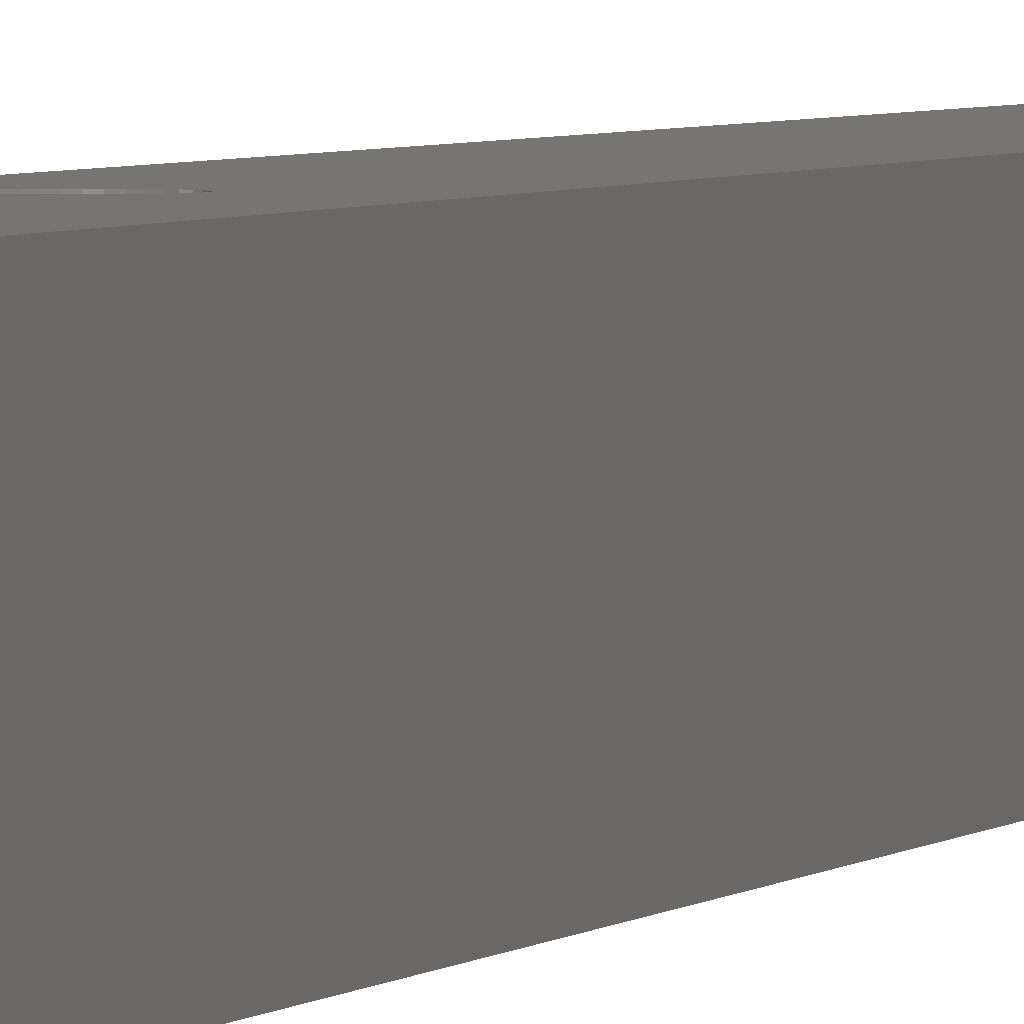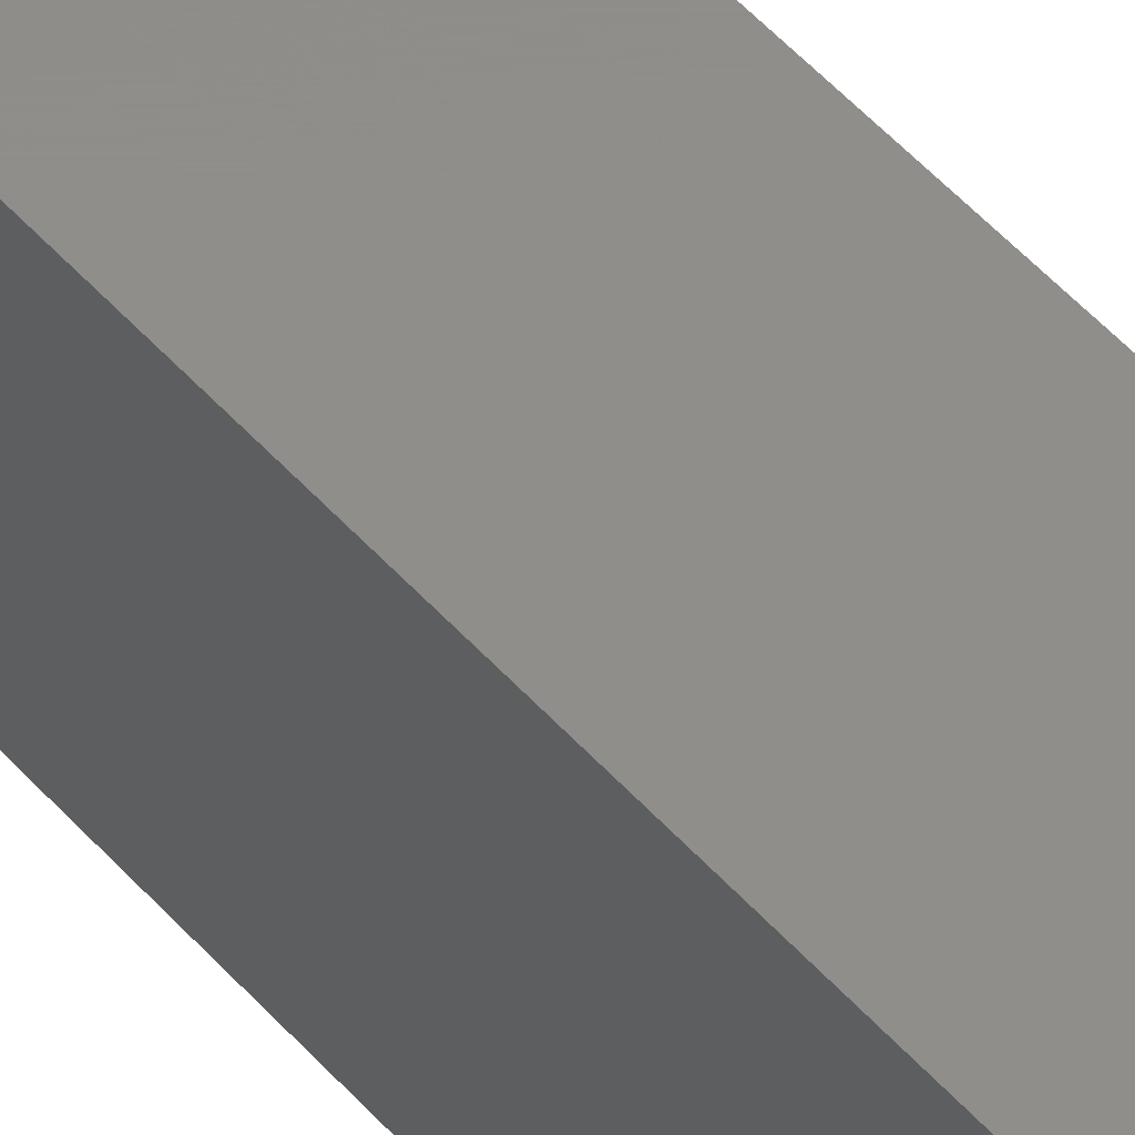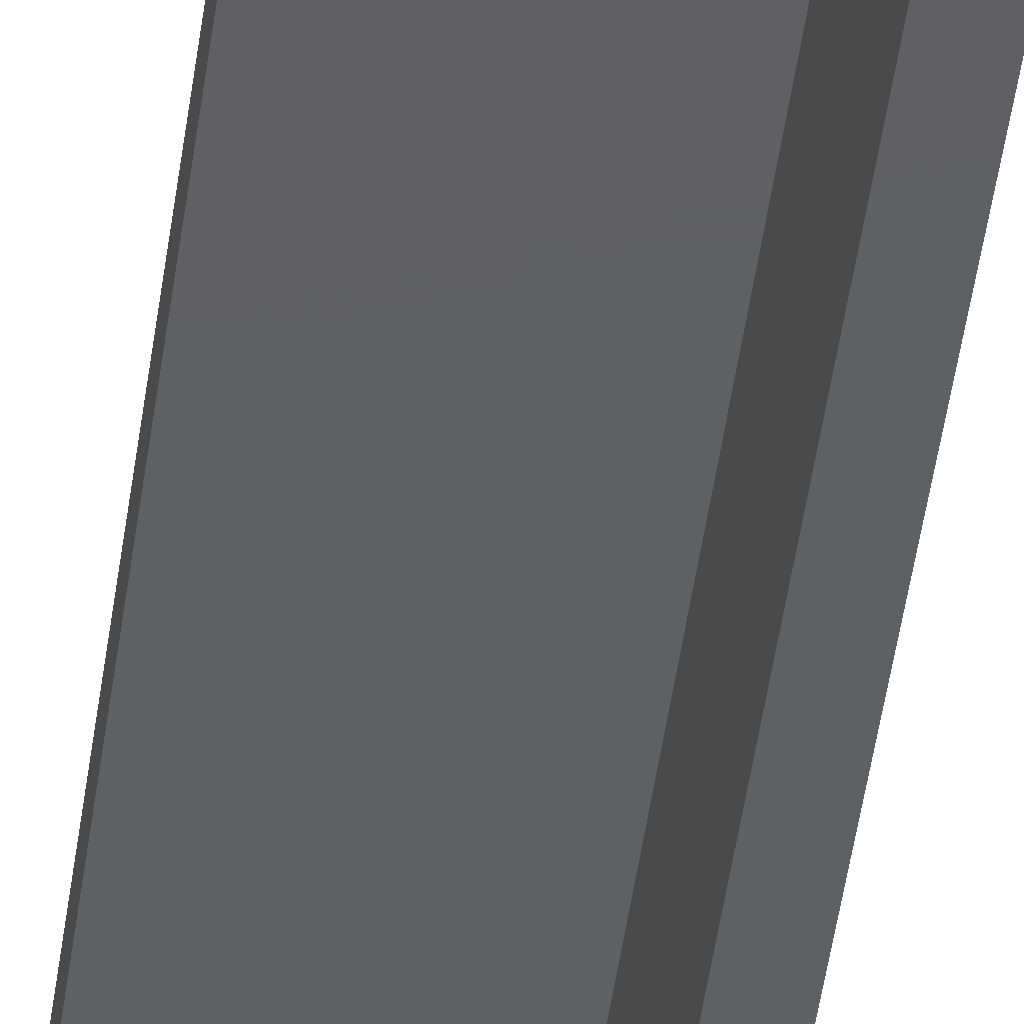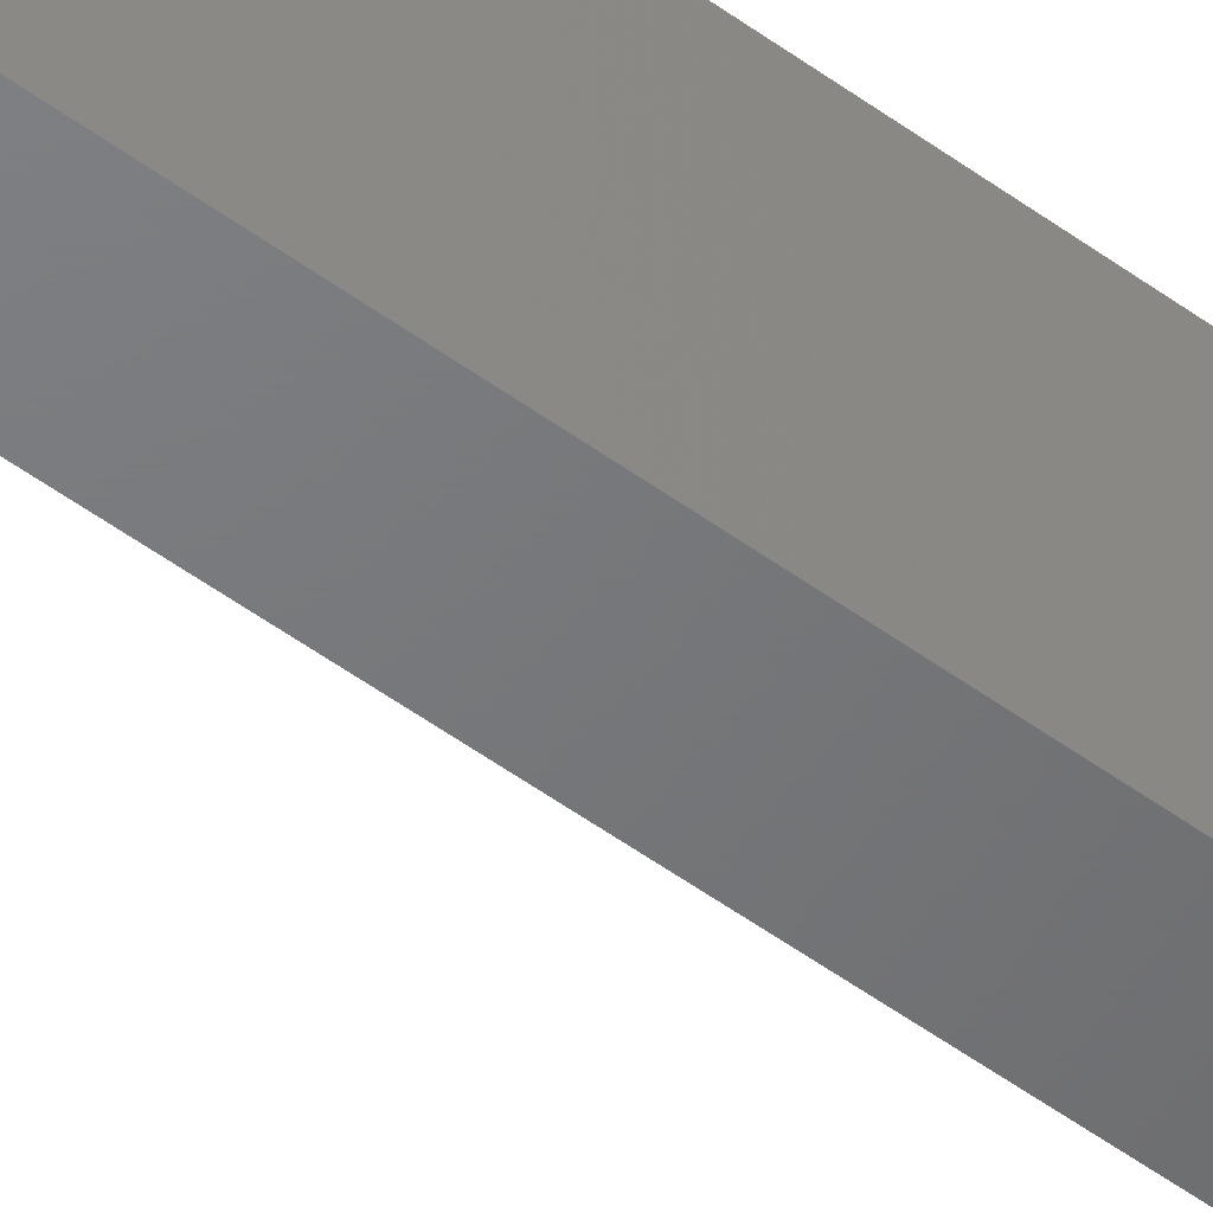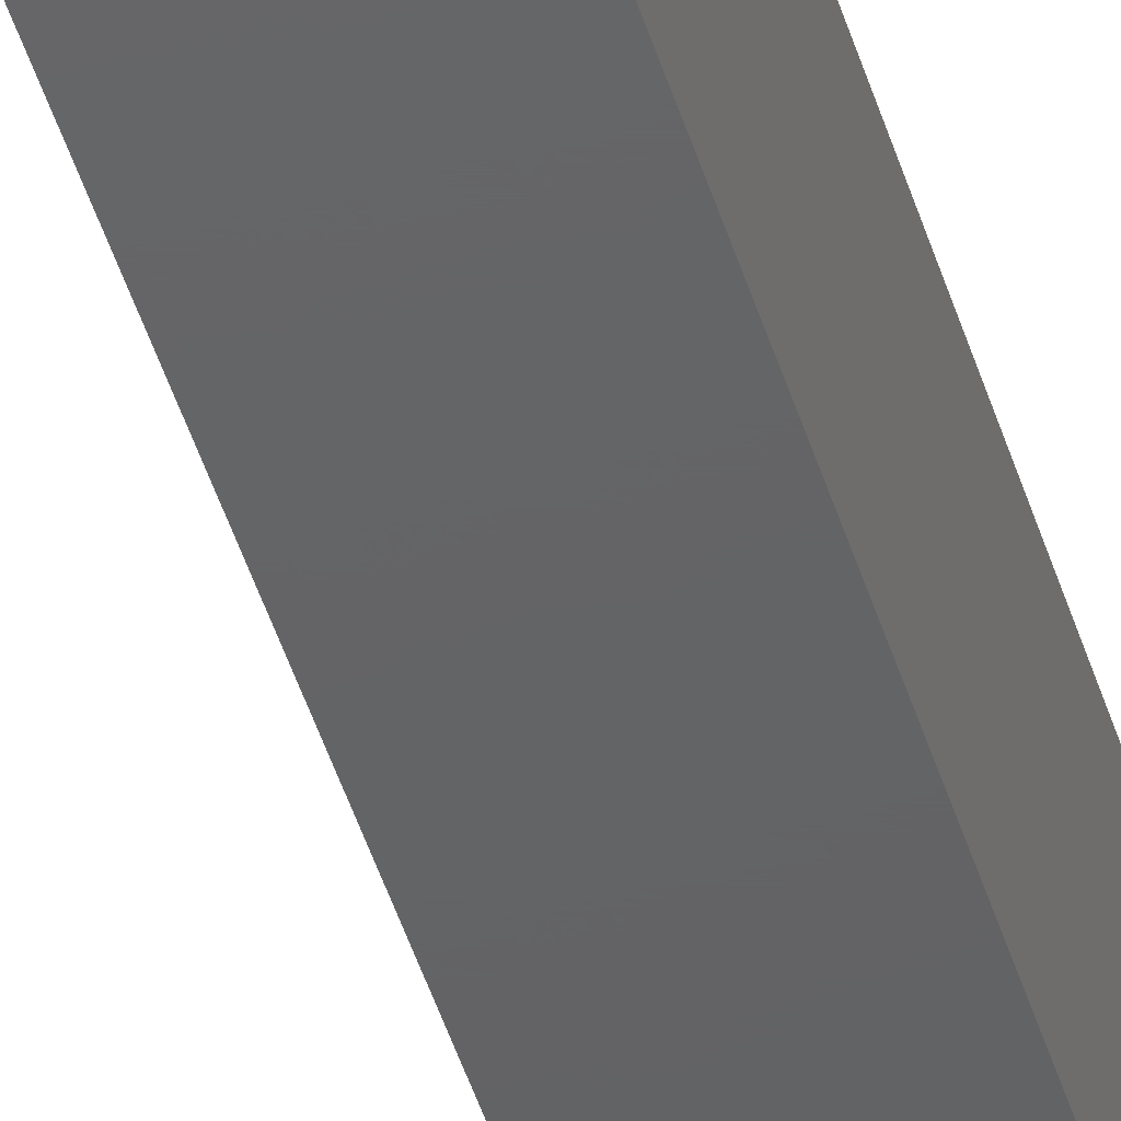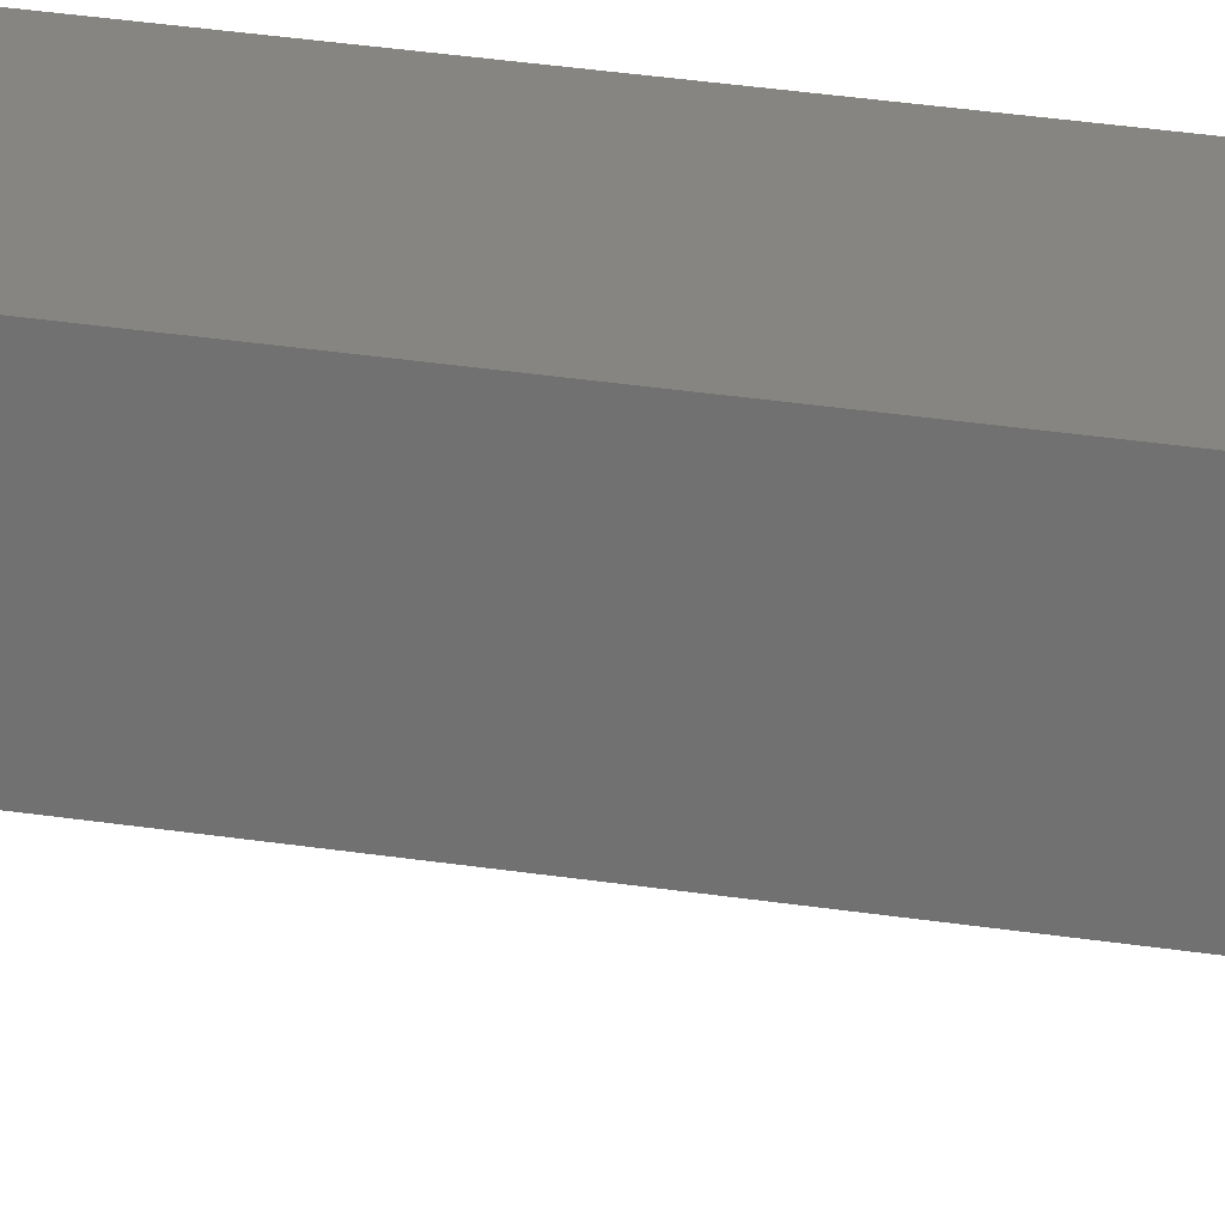
<metadata>
{"format":"stl","ext":"stl","renderer":"f3d","projection":"perspective","resolution":1024,"background":"white","views":[{"elev":2.6,"azim":-163.6,"up":"+Z"},{"elev":42.4,"azim":-35.9,"up":"+Z"},{"elev":-40.1,"azim":173.3,"up":"+Z"},{"elev":-50.2,"azim":-129.2,"up":"+Z"},{"elev":-45.0,"azim":-163.8,"up":"+Z"},{"elev":22.0,"azim":107.0,"up":"+Z"}]}
</metadata>
<code>
# stl→obj: 156 verts, 316 faces
v 578.3 629.8 73.34
v 579.2 629.1 73.34
v 580.6 659.2 73.34
v 569.6 627.4 73.34
v 570.3 628.3 73.34
v 579.2 657.5 73.34
v 580 628.3 73.34
v 580.6 627.4 73.34
v 591 768.4 73.34
v 581.1 626.4 73.34
v 581.5 662.4 73.34
v 581.4 661.3 73.34
v 581.1 660.2 73.34
v 577.3 656.4 73.34
v 576.2 656.1 73.34
v 569.2 626.4 73.34
v 576.2 668.6 73.34
v 577.3 668.3 73.34
v 578.3 667.9 73.34
v 579.2 667.2 73.34
v 580 666.4 73.34
v 580.6 665.5 73.34
v 581.1 664.5 73.34
v 572.9 656.4 73.34
v 568.9 625.4 73.34
v 574 656.1 73.34
v 575.1 656 73.34
v 570.3 666.4 73.34
v 571 667.2 73.34
v 552.9 768.4 73.34
v 571.9 667.9 73.34
v 581.4 663.5 73.34
v 571 629.1 73.34
v 571.9 629.8 73.34
v 572.9 630.2 73.34
v 578.3 656.9 73.34
v 571.9 656.9 73.34
v 571 657.5 73.34
v 568.8 624.3 73.34
v 570.3 658.3 73.34
v 568.9 663.5 73.34
v 569.2 664.5 73.34
v 569.6 665.5 73.34
v 581.4 625.4 73.34
v 581.5 624.3 73.34
v 591 349.2 73.34
v 581.4 623.2 73.34
v 581.1 622.1 73.34
v 552.9 349.2 73.34
v 569.2 622.1 73.34
v 569.6 621.1 73.34
v 570.3 620.2 73.34
v 572.9 668.3 73.34
v 574 668.6 73.34
v 575.1 668.7 73.34
v 574 630.5 73.34
v 575.1 630.6 73.34
v 580 658.3 73.34
v 576.2 630.5 73.34
v 577.3 630.2 73.34
v 580.6 621.1 73.34
v 580 620.2 73.34
v 579.2 619.4 73.34
v 568.9 623.2 73.34
v 569.6 659.2 73.34
v 569.2 660.2 73.34
v 568.9 661.3 73.34
v 568.8 662.4 73.34
v 578.3 618.8 73.34
v 577.3 618.3 73.34
v 576.2 618 73.34
v 575.1 617.9 73.34
v 574 618 73.34
v 572.9 618.3 73.34
v 571.9 618.8 73.34
v 571 619.4 73.34
v 591 349.2 66.99
v 591 768.4 66.99
v 571.9 629.8 66.99
v 571 629.1 66.99
v 569.6 659.2 66.99
v 571.9 656.9 66.99
v 572.9 656.4 66.99
v 581.1 626.4 66.99
v 568.8 662.4 66.99
v 568.9 661.3 66.99
v 569.2 660.2 66.99
v 571 667.2 66.99
v 570.3 666.4 66.99
v 559.2 768.4 66.99
v 569.6 665.5 66.99
v 569.2 664.5 66.99
v 569.2 626.4 66.99
v 569.6 627.4 66.99
v 570.3 628.3 66.99
v 571 657.5 66.99
v 580.6 627.4 66.99
v 570.3 658.3 66.99
v 579.2 667.2 66.99
v 578.3 667.9 66.99
v 568.9 663.5 66.99
v 579.2 629.1 66.99
v 578.3 629.8 66.99
v 574 656.1 66.99
v 575.1 656 66.99
v 581.4 625.4 66.99
v 576.2 656.1 66.99
v 577.3 656.4 66.99
v 580.6 621.1 66.99
v 581.1 622.1 66.99
v 580 628.3 66.99
v 577.3 630.2 66.99
v 576.2 630.5 66.99
v 575.1 630.6 66.99
v 568.9 625.4 66.99
v 568.8 624.3 66.99
v 559.2 349.2 66.99
v 568.9 623.2 66.99
v 569.2 622.1 66.99
v 581.1 664.5 66.99
v 580.6 665.5 66.99
v 580 666.4 66.99
v 577.3 668.3 66.99
v 576.2 668.6 66.99
v 575.1 668.7 66.99
v 574 668.6 66.99
v 574 630.5 66.99
v 572.9 630.2 66.99
v 580 658.3 66.99
v 581.5 624.3 66.99
v 579.2 657.5 66.99
v 578.3 656.9 66.99
v 580.6 659.2 66.99
v 581.1 660.2 66.99
v 581.4 661.3 66.99
v 581.5 662.4 66.99
v 581.4 663.5 66.99
v 572.9 668.3 66.99
v 571.9 667.9 66.99
v 578.3 618.8 66.99
v 579.2 619.4 66.99
v 580 620.2 66.99
v 581.4 623.2 66.99
v 575.1 617.9 66.99
v 576.2 618 66.99
v 577.3 618.3 66.99
v 569.6 621.1 66.99
v 570.3 620.2 66.99
v 571 619.4 66.99
v 571.9 618.8 66.99
v 572.9 618.3 66.99
v 574 618 66.99
v 559.2 349.2 35.24
v 559.2 768.4 35.24
v 552.9 349.2 35.24
v 552.9 768.4 35.24
f 1 2 3
f 4 5 6
f 7 8 9
f 9 8 10
f 11 12 2
f 2 12 13
f 2 13 3
f 14 15 16
f 17 18 9
f 9 18 19
f 9 19 20
f 20 21 9
f 9 21 22
f 9 22 23
f 24 25 26
f 26 25 16
f 26 16 27
f 27 16 15
f 28 29 30
f 30 29 31
f 23 32 9
f 9 32 11
f 9 11 7
f 7 11 2
f 5 33 6
f 6 33 34
f 6 34 35
f 4 6 16
f 16 6 36
f 16 36 14
f 24 37 25
f 25 37 38
f 25 38 39
f 39 38 40
f 41 42 30
f 30 42 43
f 30 43 28
f 10 44 9
f 9 44 45
f 9 45 46
f 45 47 46
f 46 47 48
f 46 48 49
f 50 49 51
f 51 49 52
f 31 53 30
f 30 53 54
f 30 54 9
f 9 54 55
f 9 55 17
f 35 56 6
f 6 56 57
f 6 57 58
f 58 57 59
f 58 59 3
f 3 59 60
f 3 60 1
f 48 61 49
f 49 61 62
f 49 62 63
f 50 64 49
f 49 64 39
f 49 39 65
f 65 39 40
f 65 66 49
f 49 66 67
f 49 67 30
f 30 67 68
f 30 68 41
f 63 69 49
f 49 69 70
f 49 70 71
f 71 72 49
f 49 72 73
f 49 73 74
f 74 75 49
f 49 75 76
f 49 76 52
f 46 77 9
f 9 77 78
f 79 80 81
f 82 83 84
f 85 86 80
f 80 86 87
f 80 87 81
f 88 89 90
f 90 89 91
f 90 91 92
f 93 90 94
f 94 90 95
f 82 84 96
f 96 84 97
f 96 97 98
f 78 99 100
f 92 101 90
f 90 101 85
f 90 85 95
f 95 85 80
f 102 103 81
f 83 104 84
f 84 104 105
f 84 105 106
f 106 105 107
f 106 107 108
f 109 110 77
f 98 97 81
f 81 97 111
f 81 111 102
f 103 112 81
f 81 112 113
f 81 113 114
f 93 115 90
f 90 115 116
f 90 116 117
f 117 116 118
f 117 118 119
f 120 121 78
f 78 121 122
f 78 122 99
f 100 123 78
f 78 123 124
f 78 124 90
f 90 124 125
f 90 125 126
f 114 127 81
f 81 127 128
f 81 128 79
f 129 130 131
f 131 130 106
f 131 106 132
f 132 106 108
f 77 133 134
f 134 135 77
f 77 135 136
f 77 136 78
f 78 136 137
f 78 137 120
f 126 138 90
f 90 138 139
f 90 139 88
f 140 141 77
f 77 141 142
f 77 142 109
f 110 143 77
f 77 143 130
f 77 130 133
f 133 130 129
f 144 145 77
f 77 145 146
f 77 146 140
f 119 147 117
f 117 147 148
f 117 148 149
f 149 150 117
f 117 150 151
f 117 151 77
f 77 151 152
f 77 152 144
f 117 153 90
f 90 153 154
f 153 155 154
f 154 155 156
f 49 30 155
f 155 30 156
f 154 156 90
f 90 156 30
f 90 30 78
f 78 30 9
f 77 46 117
f 117 46 49
f 117 49 153
f 153 49 155
f 54 125 55
f 55 125 124
f 55 124 17
f 17 124 123
f 17 123 18
f 18 123 100
f 18 100 19
f 19 100 99
f 19 99 20
f 20 99 122
f 20 122 21
f 21 122 121
f 21 121 22
f 22 121 120
f 22 120 23
f 23 120 137
f 23 137 32
f 32 137 136
f 32 136 11
f 11 136 135
f 11 135 12
f 12 135 134
f 12 134 13
f 13 134 133
f 13 133 3
f 3 133 129
f 3 129 58
f 58 129 131
f 58 131 6
f 6 131 132
f 6 132 36
f 36 132 108
f 36 108 14
f 14 108 107
f 14 107 15
f 15 107 105
f 15 105 27
f 27 105 104
f 27 104 26
f 26 104 83
f 26 83 24
f 24 83 82
f 24 82 37
f 37 82 96
f 37 96 38
f 38 96 98
f 38 98 40
f 40 98 81
f 40 81 65
f 65 81 87
f 65 87 66
f 66 87 86
f 66 86 67
f 67 86 85
f 67 85 68
f 68 85 101
f 68 101 41
f 41 101 92
f 41 92 42
f 42 92 91
f 42 91 43
f 43 91 89
f 43 89 28
f 28 89 88
f 28 88 29
f 29 88 139
f 29 139 31
f 31 139 138
f 31 138 53
f 53 138 126
f 53 126 54
f 54 126 125
f 56 114 57
f 57 114 113
f 57 113 59
f 59 113 112
f 59 112 60
f 60 112 103
f 60 103 1
f 1 103 102
f 1 102 2
f 2 102 111
f 2 111 7
f 7 111 97
f 7 97 8
f 8 97 84
f 8 84 10
f 10 84 106
f 10 106 44
f 44 106 130
f 44 130 45
f 45 130 143
f 45 143 47
f 47 143 110
f 47 110 48
f 48 110 109
f 48 109 61
f 61 109 142
f 61 142 62
f 62 142 141
f 62 141 63
f 63 141 140
f 63 140 69
f 69 140 146
f 69 146 70
f 70 146 145
f 70 145 71
f 71 145 144
f 71 144 72
f 72 144 152
f 72 152 73
f 73 152 151
f 73 151 74
f 74 151 150
f 74 150 75
f 75 150 149
f 75 149 76
f 76 149 148
f 76 148 52
f 52 148 147
f 52 147 51
f 51 147 119
f 51 119 50
f 50 119 118
f 50 118 64
f 64 118 116
f 64 116 39
f 39 116 115
f 39 115 25
f 25 115 93
f 25 93 16
f 16 93 94
f 16 94 4
f 4 94 95
f 4 95 5
f 5 95 80
f 5 80 33
f 33 80 79
f 33 79 34
f 34 79 128
f 34 128 35
f 35 128 127
f 35 127 56
f 56 127 114

</code>
